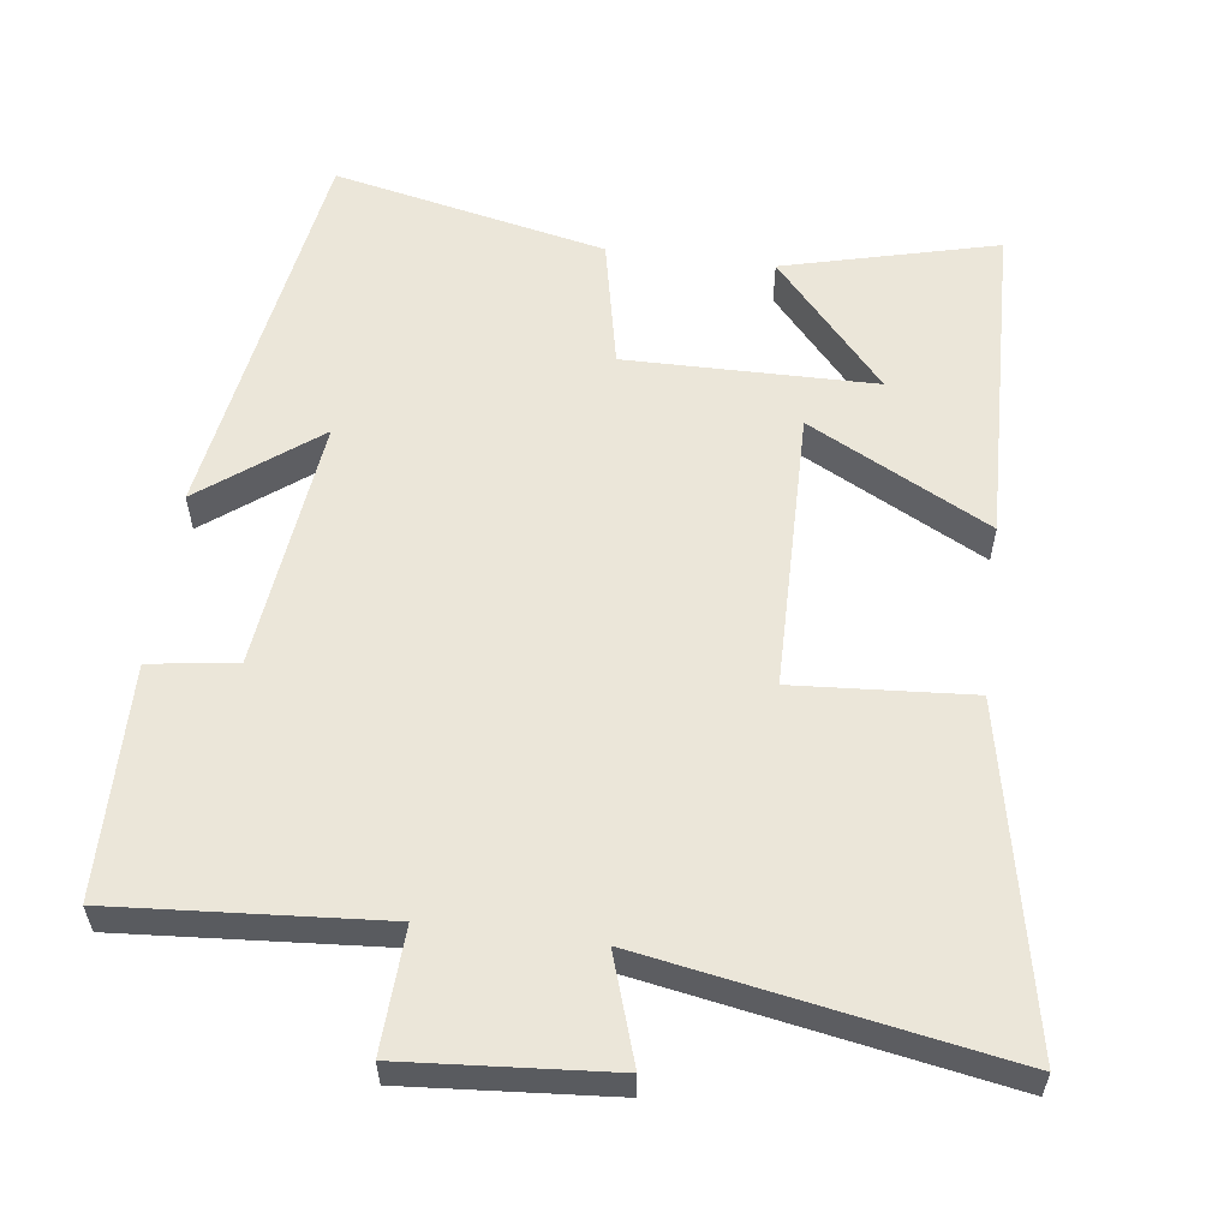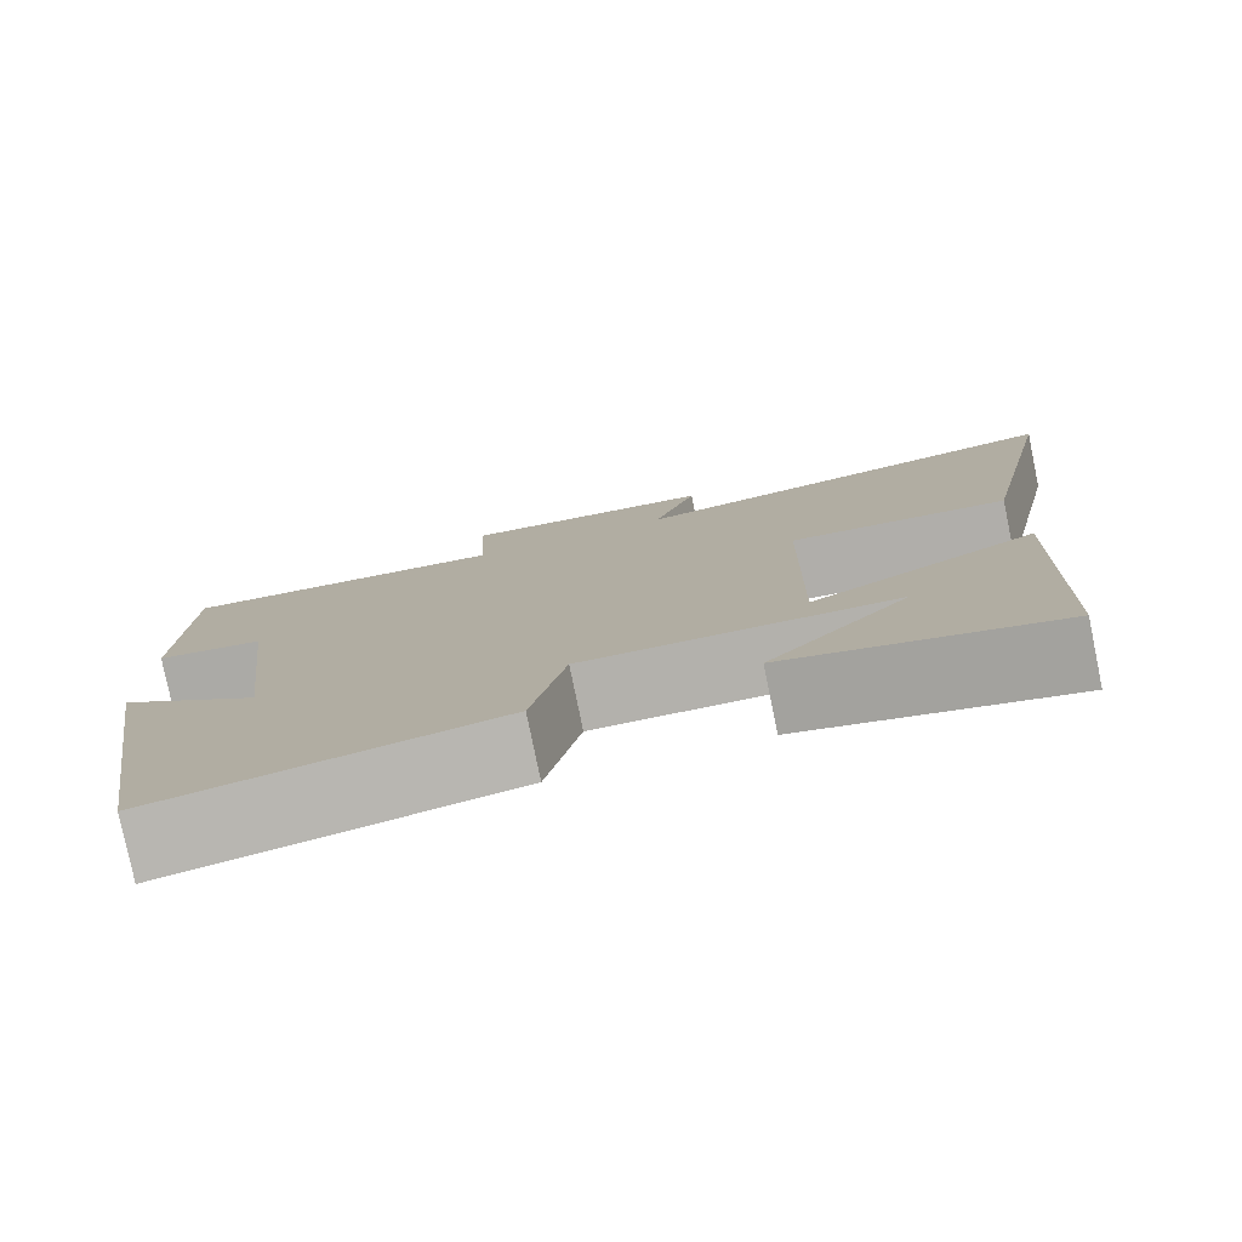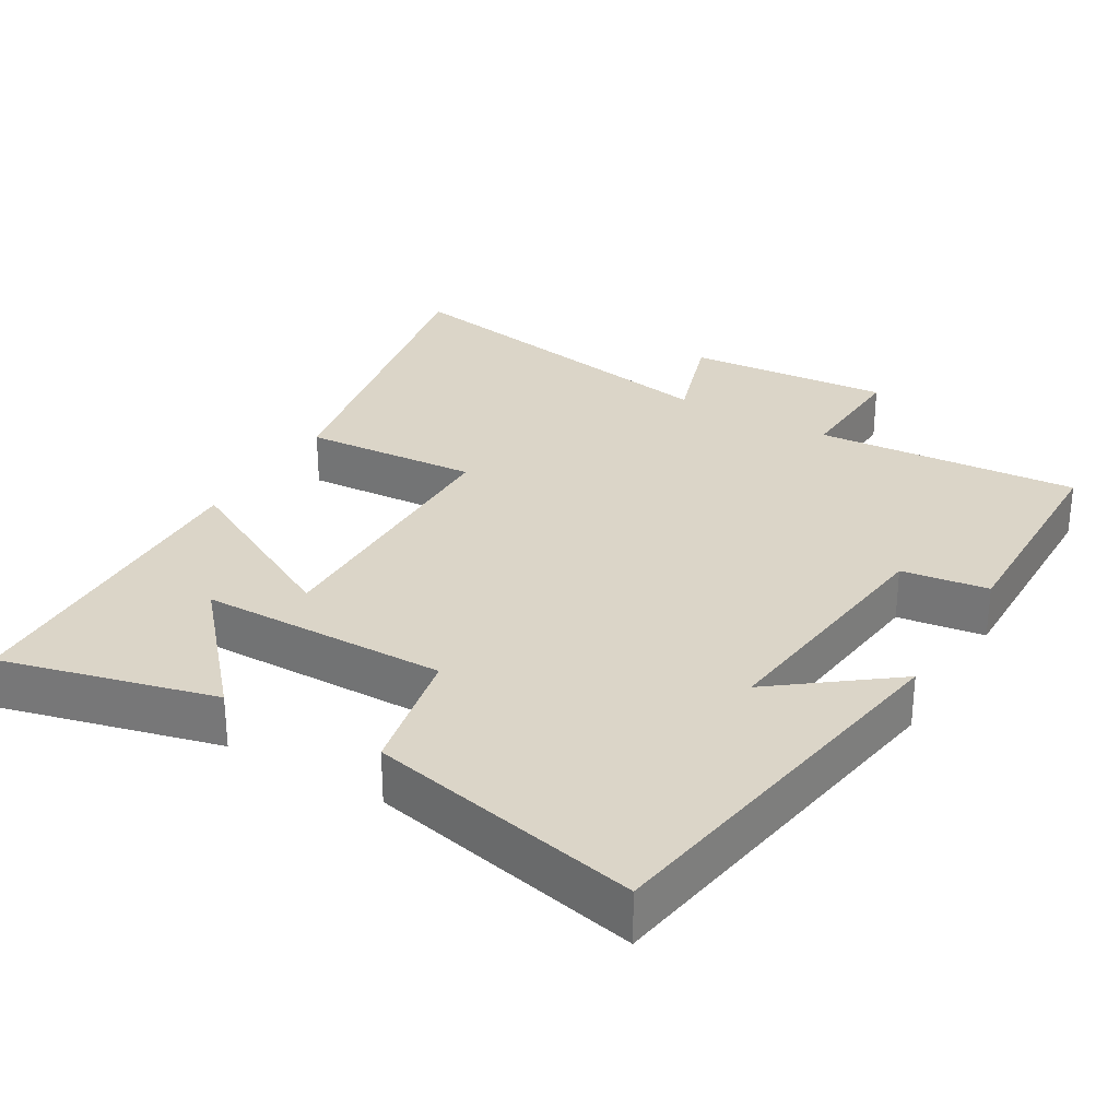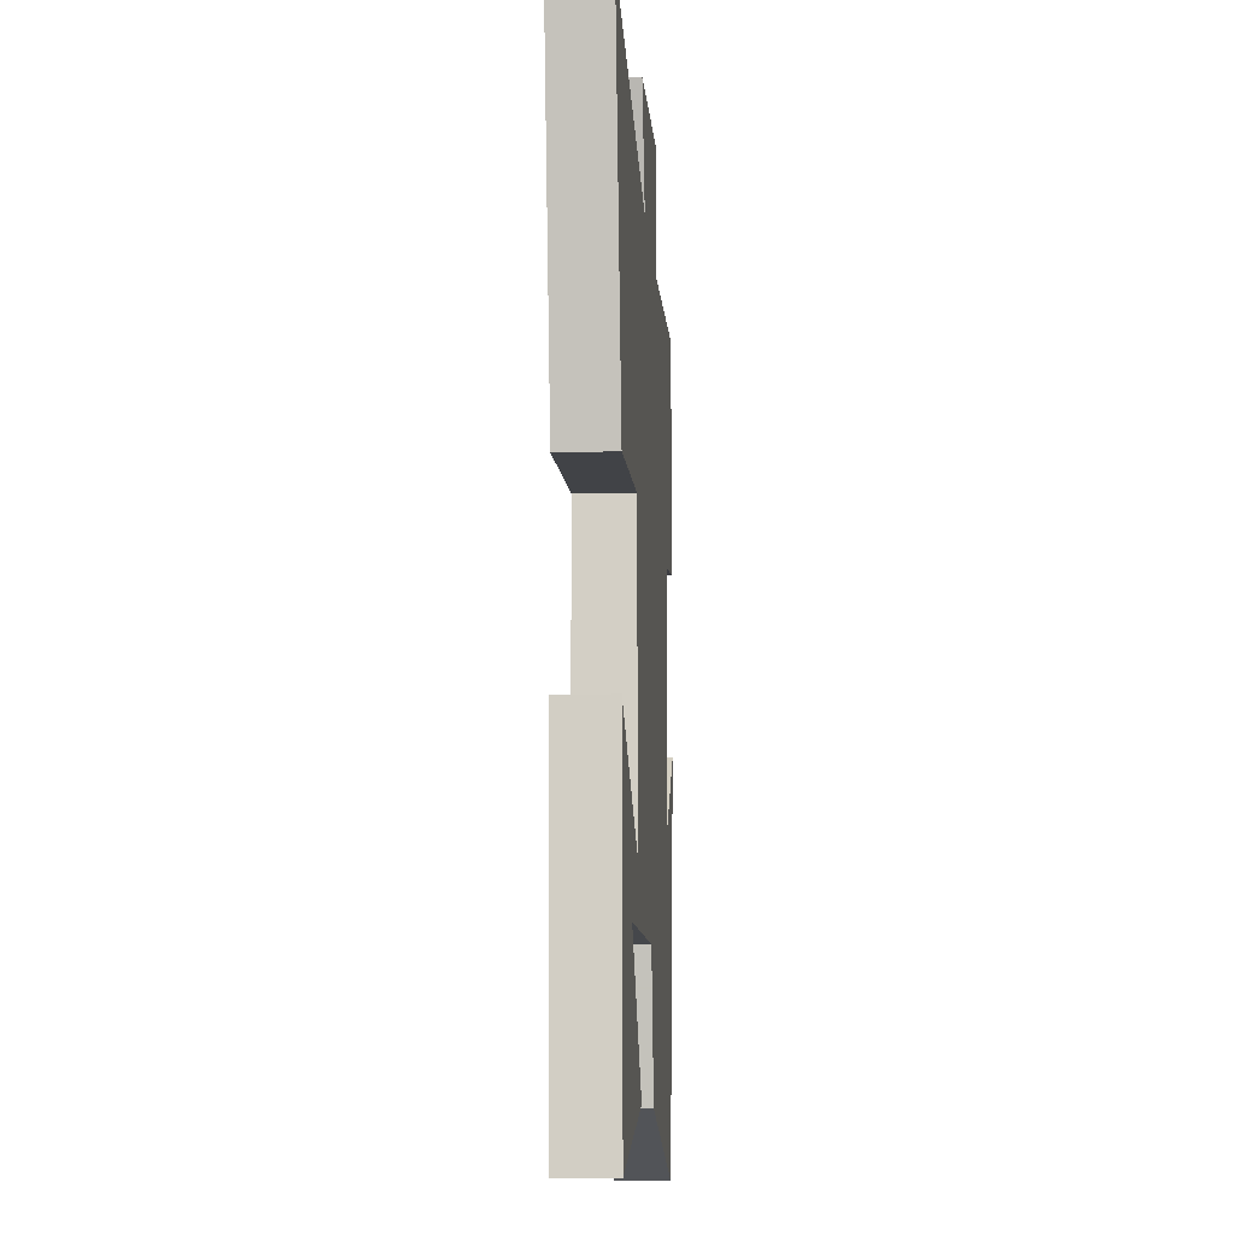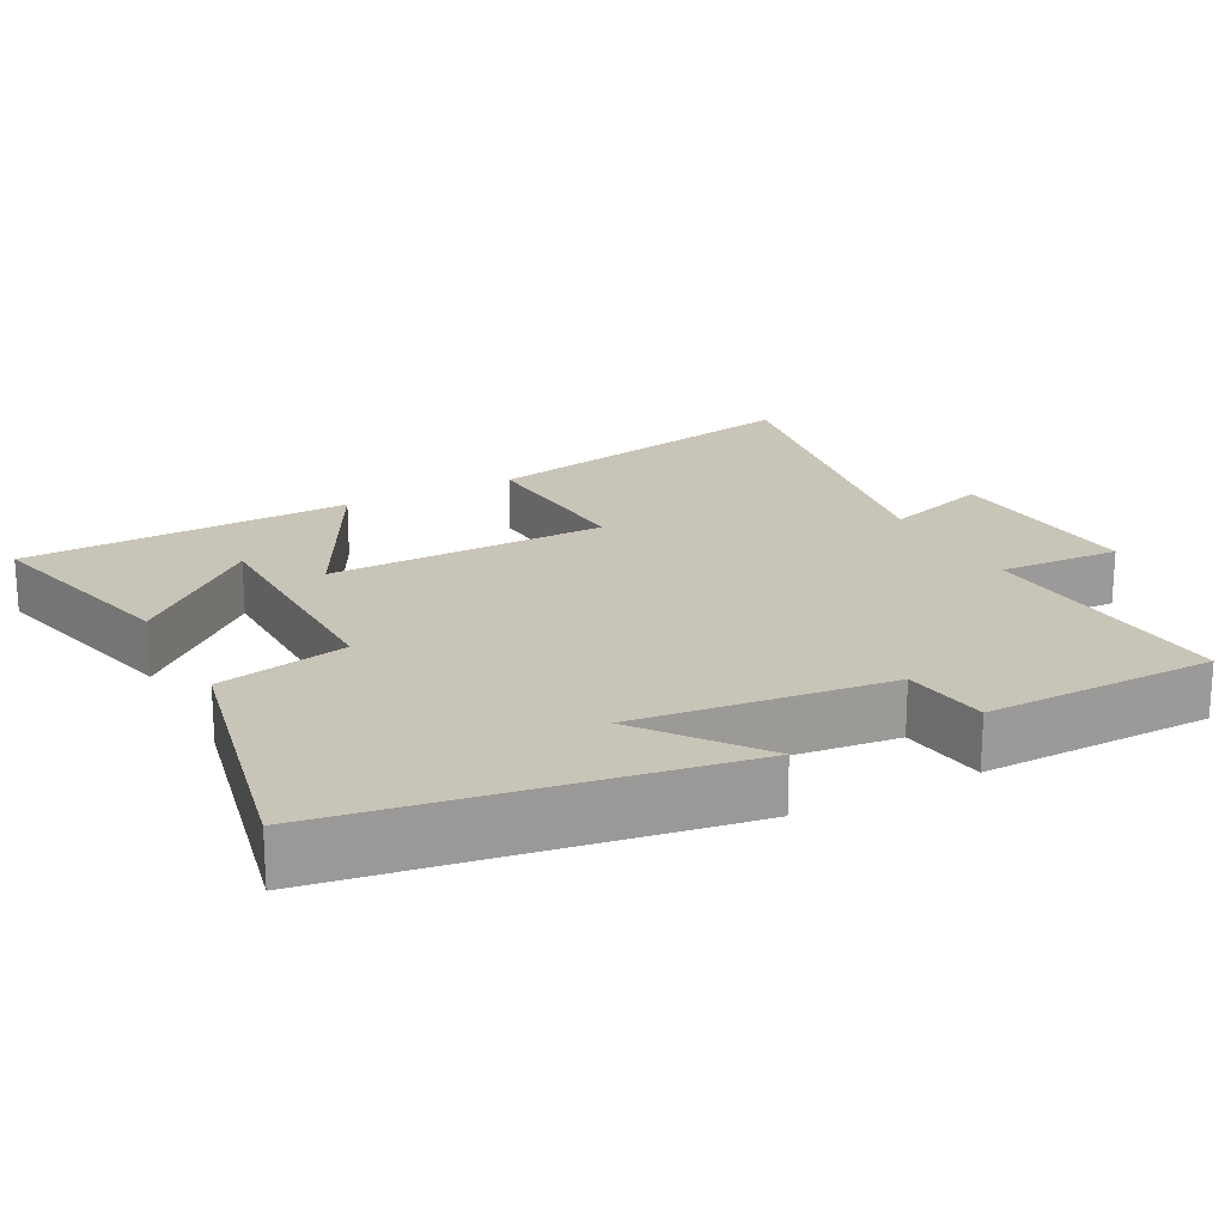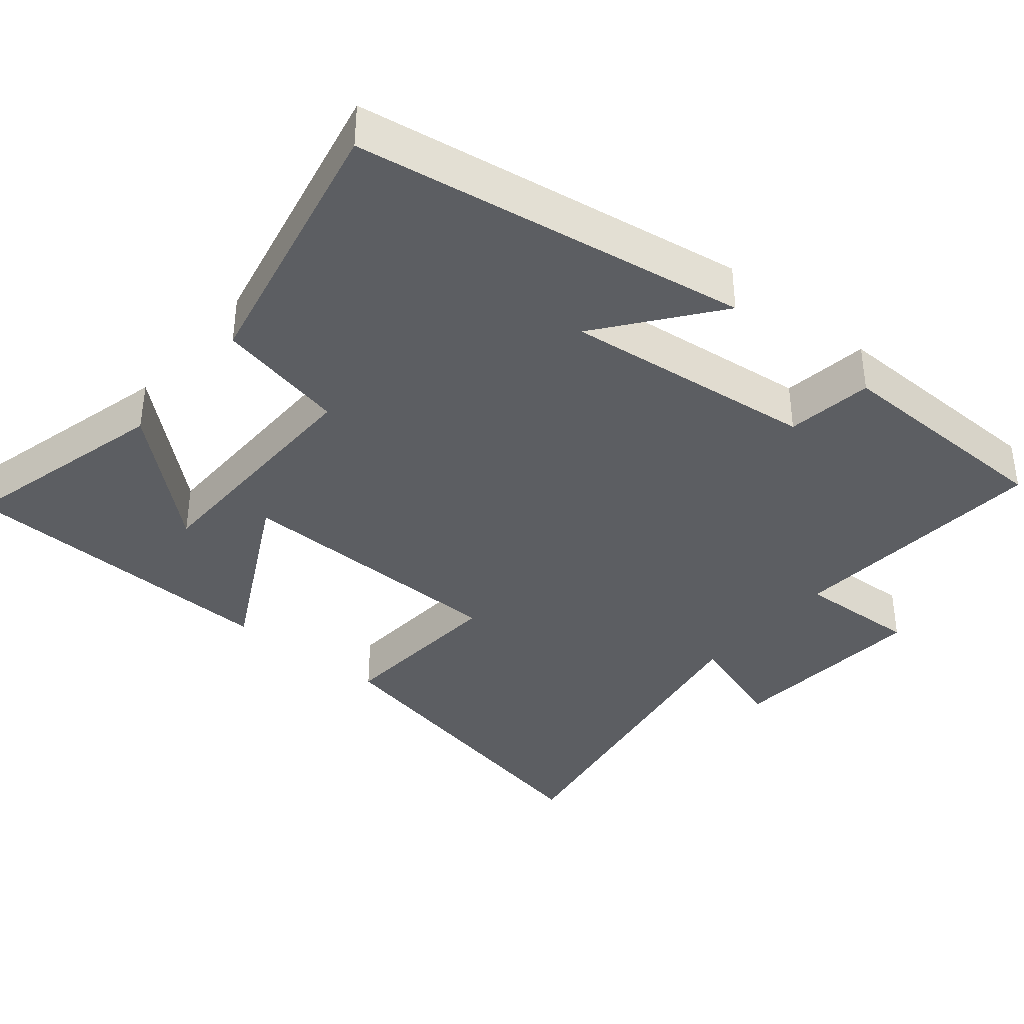
<metadata>
{"format":"obj","ext":"obj","renderer":"f3d","projection":"perspective","resolution":1024,"background":"white","views":[{"elev":57.6,"azim":7.4,"up":"+Y"},{"elev":-79.3,"azim":11.6,"up":"+Z"},{"elev":29.5,"azim":-149.4,"up":"+Y"},{"elev":-11.0,"azim":93.9,"up":"+Z"},{"elev":20.1,"azim":-117.7,"up":"+Y"},{"elev":-37.8,"azim":-129.7,"up":"+Y"}]}
</metadata>
<code>
v -0.413 0.07 -0.581
v -0.5 0.07 -0.037
v -0.34 0.07 -0.16
v -0.38 0.07 0.19
v -0.5 0.07 0.207
v -0.494 0.07 0.527
v -0.126 0.07 0.5
v -0.134 0.07 0.669
v 0.15 0.07 0.647
v 0.102 0.07 0.5
v 0.595 0.07 0.588
v 0.5 0.07 0.121
v 0.256 0.07 0.138
v 0.25 0.07 -0.25
v 0.5 0.07 -0.119
v 0.485 0.07 -0.575
v 0.19 0.07 -0.5
v 0.346 0.07 -0.324
v 0.002 0.07 -0.32
v -0.036 0.07 -0.5
v -0.413 0 -0.581
v -0.5 0 -0.037
v -0.34 0 -0.16
v -0.38 0 0.19
v -0.5 0 0.207
v -0.494 0 0.527
v -0.126 0 0.5
v -0.134 0 0.669
v 0.15 0 0.647
v 0.102 0 0.5
v 0.595 0 0.588
v 0.5 0 0.121
v 0.256 0 0.138
v 0.25 0 -0.25
v 0.5 0 -0.119
v 0.485 0 -0.575
v 0.19 0 -0.5
v 0.346 0 -0.324
v 0.002 0 -0.32
v -0.036 0 -0.5
f 19 20 1
f 16 17 18
f 15 16 18
f 14 15 18
f 14 18 19
f 13 14 19
f 10 11 12 13
f 10 13 19 1
f 7 8 9 10
f 4 5 6 7
f 3 4 7 10
f 1 2 3
f 1 3 10
f 21 40 39
f 38 37 36
f 38 36 35
f 38 35 34
f 39 38 34
f 39 34 33
f 33 32 31 30
f 21 39 33 30
f 30 29 28 27
f 27 26 25 24
f 30 27 24 23
f 23 22 21
f 30 23 21
f 1 21 22 2
f 2 22 23 3
f 3 23 24 4
f 4 24 25 5
f 5 25 26 6
f 6 26 27 7
f 7 27 28 8
f 8 28 29 9
f 9 29 30 10
f 10 30 31 11
f 11 31 32 12
f 12 32 33 13
f 13 33 34 14
f 14 34 35 15
f 15 35 36 16
f 16 36 37 17
f 17 37 38 18
f 18 38 39 19
f 19 39 40 20
f 20 40 21 1

</code>
